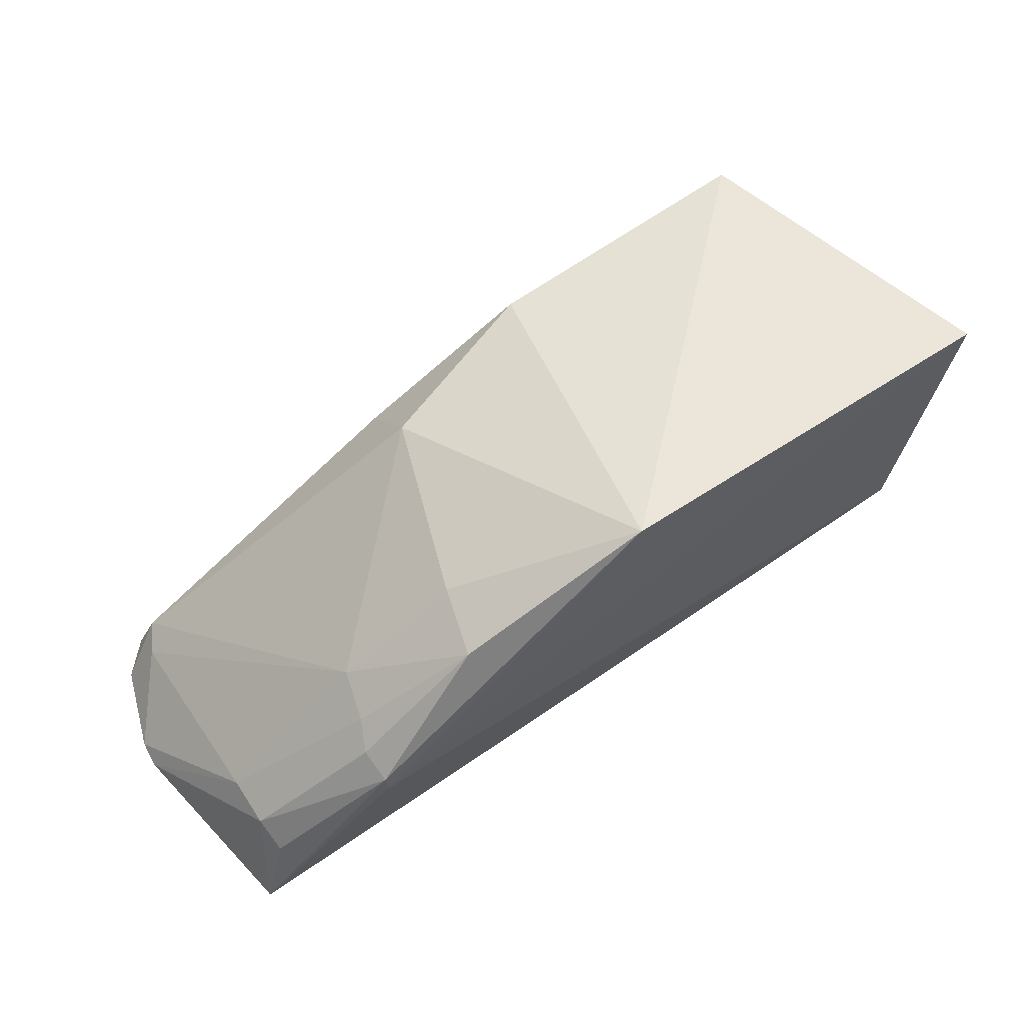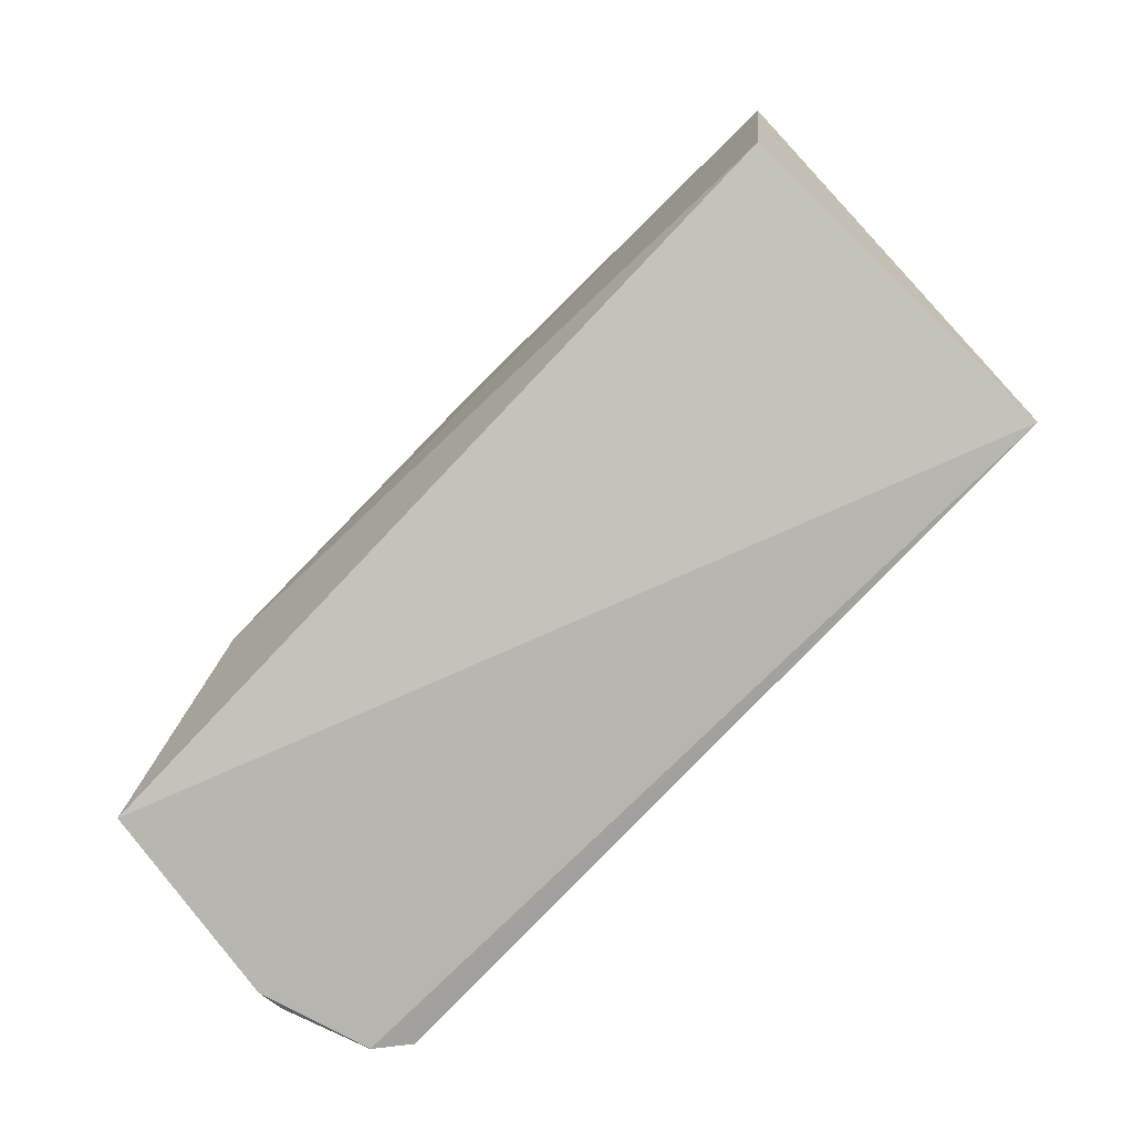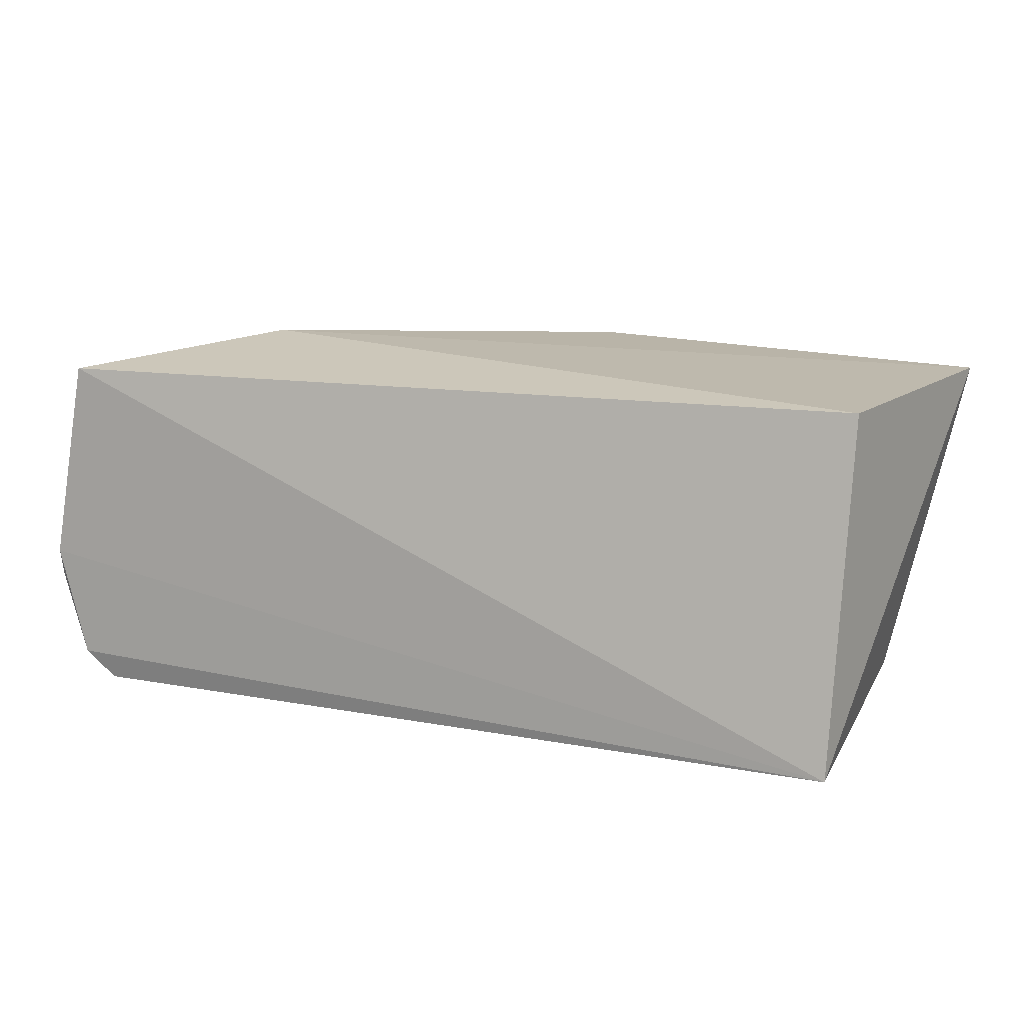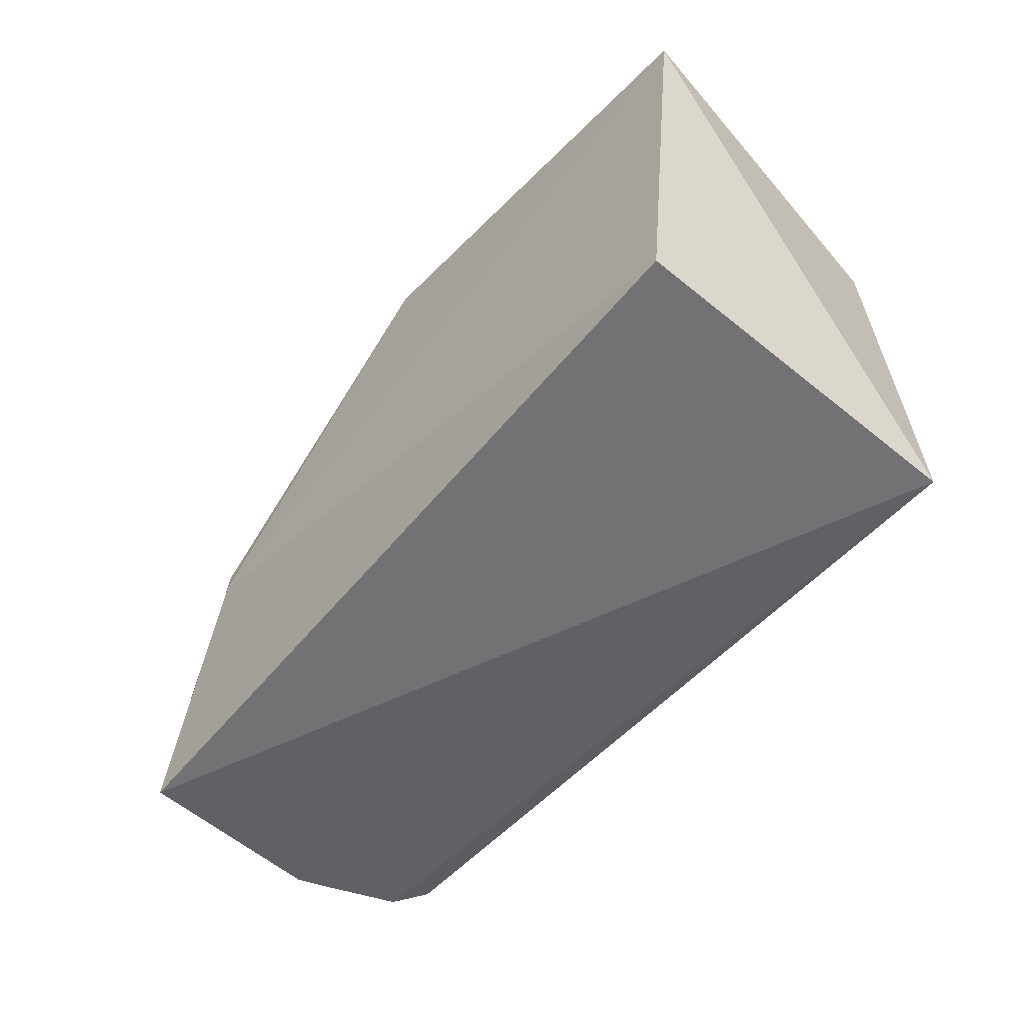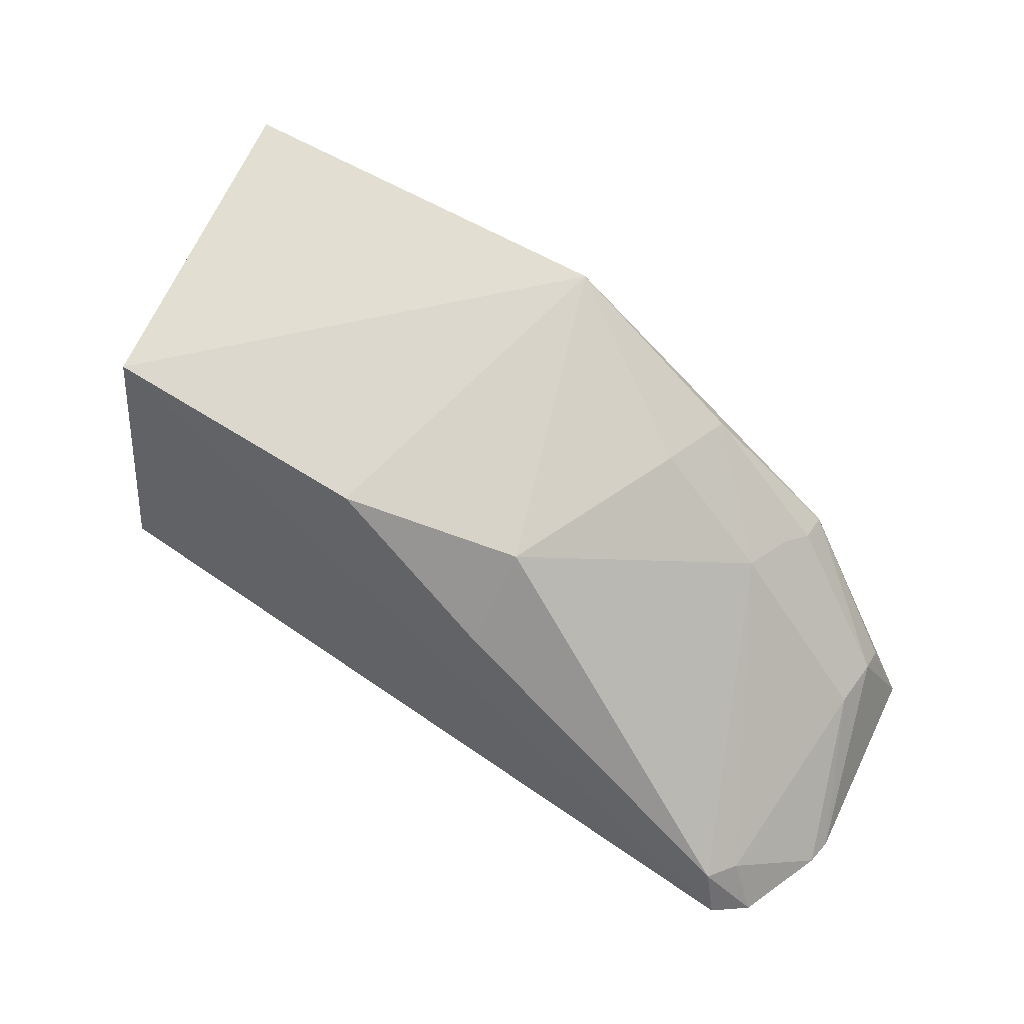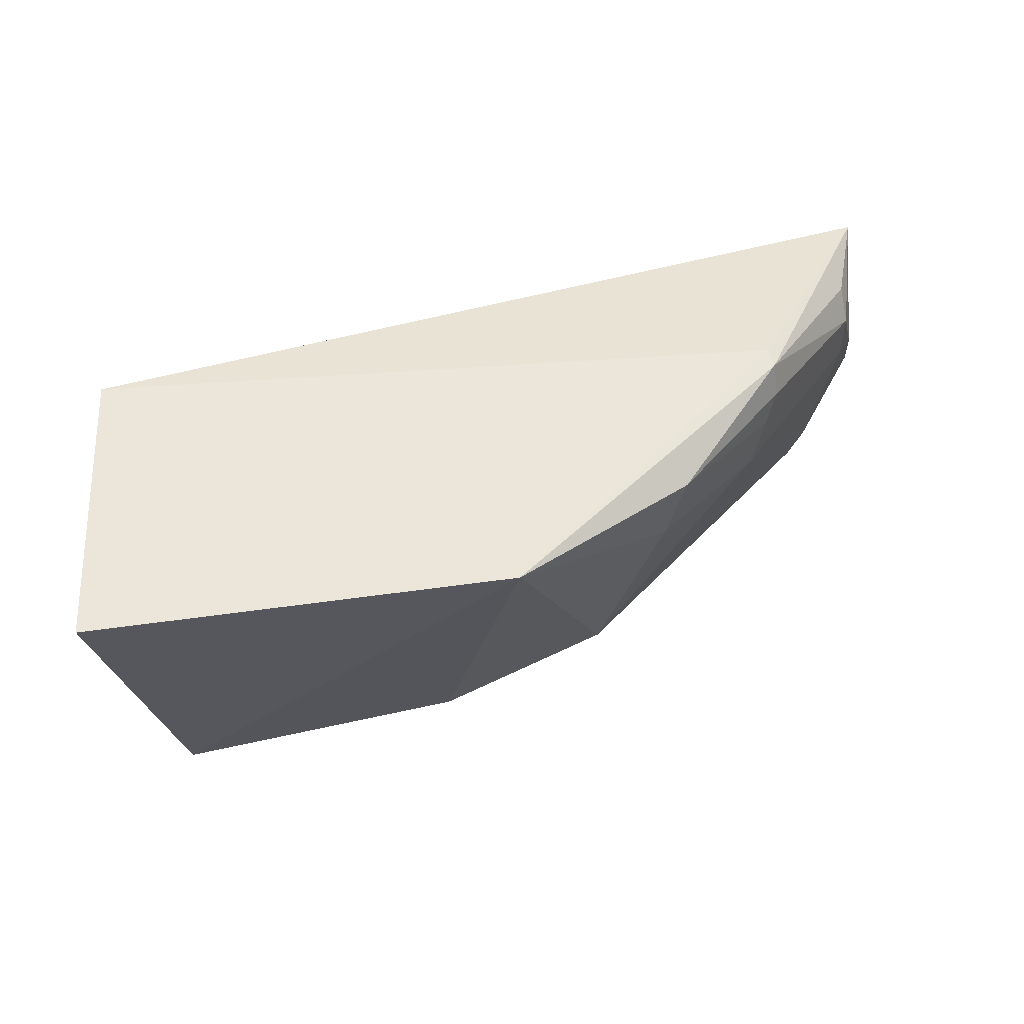
<metadata>
{"format":"obj","ext":"obj","renderer":"f3d","projection":"perspective","resolution":1024,"background":"white","views":[{"elev":62.2,"azim":146.5,"up":"+Z"},{"elev":-79.2,"azim":-133.7,"up":"+Z"},{"elev":12.8,"azim":-155.5,"up":"+Y"},{"elev":-46.8,"azim":-127.9,"up":"+Z"},{"elev":58.8,"azim":35.7,"up":"+Z"},{"elev":53.7,"azim":-11.2,"up":"+Y"}]}
</metadata>
<code>
v 0.2498 -0.1996 -0.005114
v 0.2805 -0.1395 -0.007333
v 0.0219 -0.0082 0.209
v -0.203 -0.01477 0.194
v -0.1799 -0.01754 0.03373
v -0.1659 -0.1884 0.1746
v 0.07879 -0.1533 0.1607
v -0.177 -0.2022 0.005783
v 0.2637 -0.01684 -0.005948
v 0.186 -0.001784 0.09058
v 0.2405 -0.1935 0.02145
v -0.01277 -0.1823 0.1717
v 0.2655 -0.1847 -0.008723
v 0.25 -0.03996 0.04593
v 0.077 -0.1896 0.1183
v 0.2497 -0.1779 0.01868
v 0.2816 -0.1253 -0.009059
v 0.1863 -0.003152 0.1011
v 0.25 -0.06677 0.0467
v 0.1743 -0.06098 0.1198
v 0.248 -0.02361 0.03519
v 0.1225 -0.01739 0.1616
v 0.181 -0.03535 0.1148
v 0.1124 -0.05436 0.1637
v 0.1879 -0.02029 0.1074
f 6 3 4
f 8 1 6
f 8 6 4
f 8 4 5
f 9 8 5
f 10 5 4
f 10 4 3
f 10 9 5
f 12 7 3
f 12 3 6
f 13 1 8
f 13 11 1
f 15 11 7
f 15 7 12
f 15 1 11
f 15 12 6
f 15 6 1
f 16 13 2
f 16 11 13
f 17 2 13
f 17 9 14
f 17 13 8
f 17 8 9
f 18 9 10
f 18 10 3
f 19 16 2
f 19 17 14
f 19 2 17
f 20 7 11
f 20 11 16
f 20 16 19
f 21 18 14
f 21 14 9
f 21 9 18
f 22 18 3
f 23 20 19
f 23 19 14
f 23 22 20
f 24 22 3
f 24 3 7
f 24 7 20
f 24 20 22
f 25 23 14
f 25 14 18
f 25 18 22
f 25 22 23

</code>
